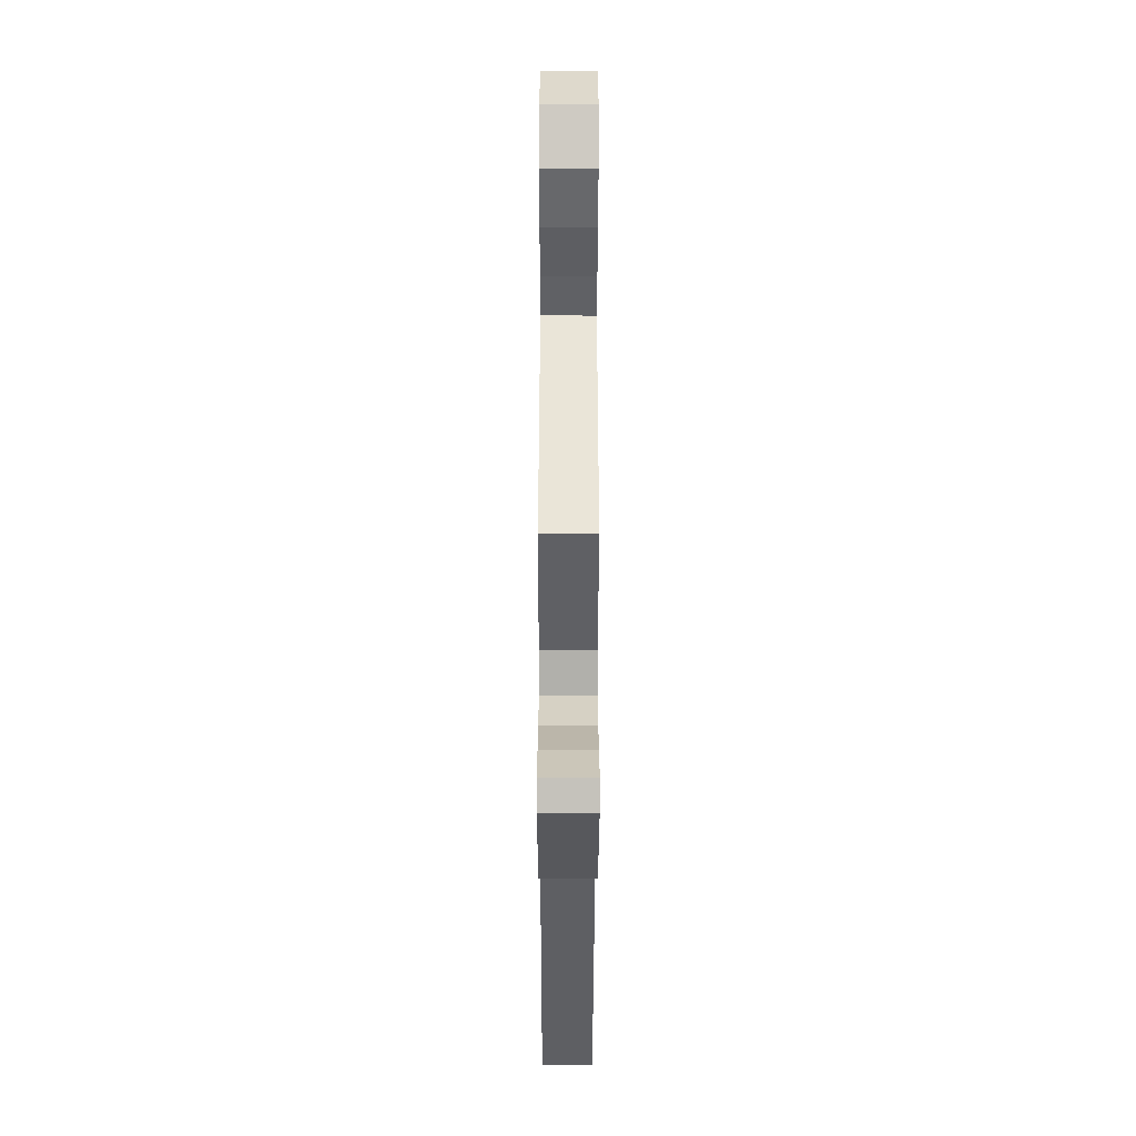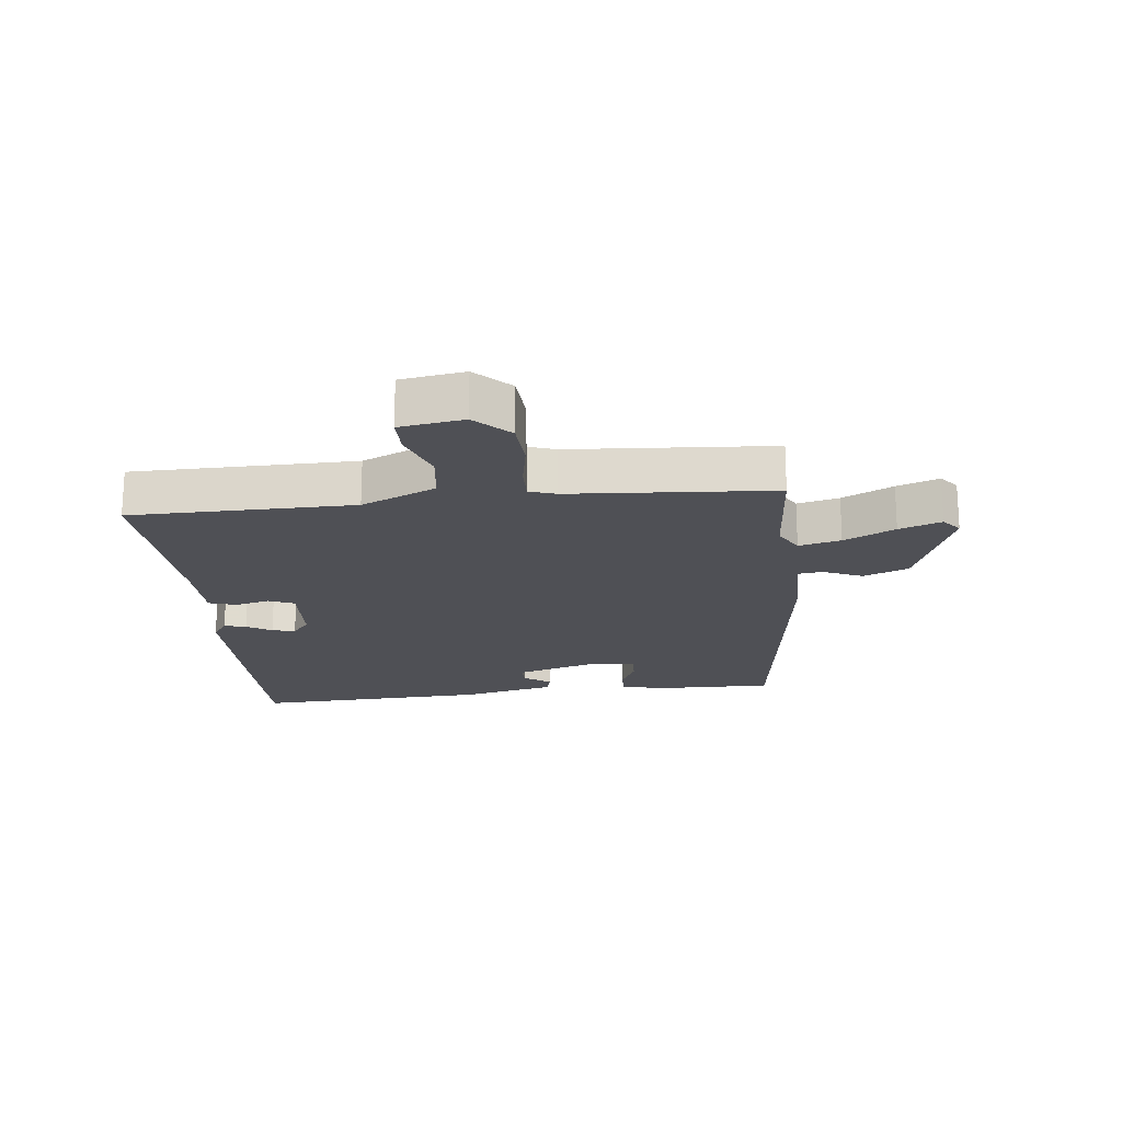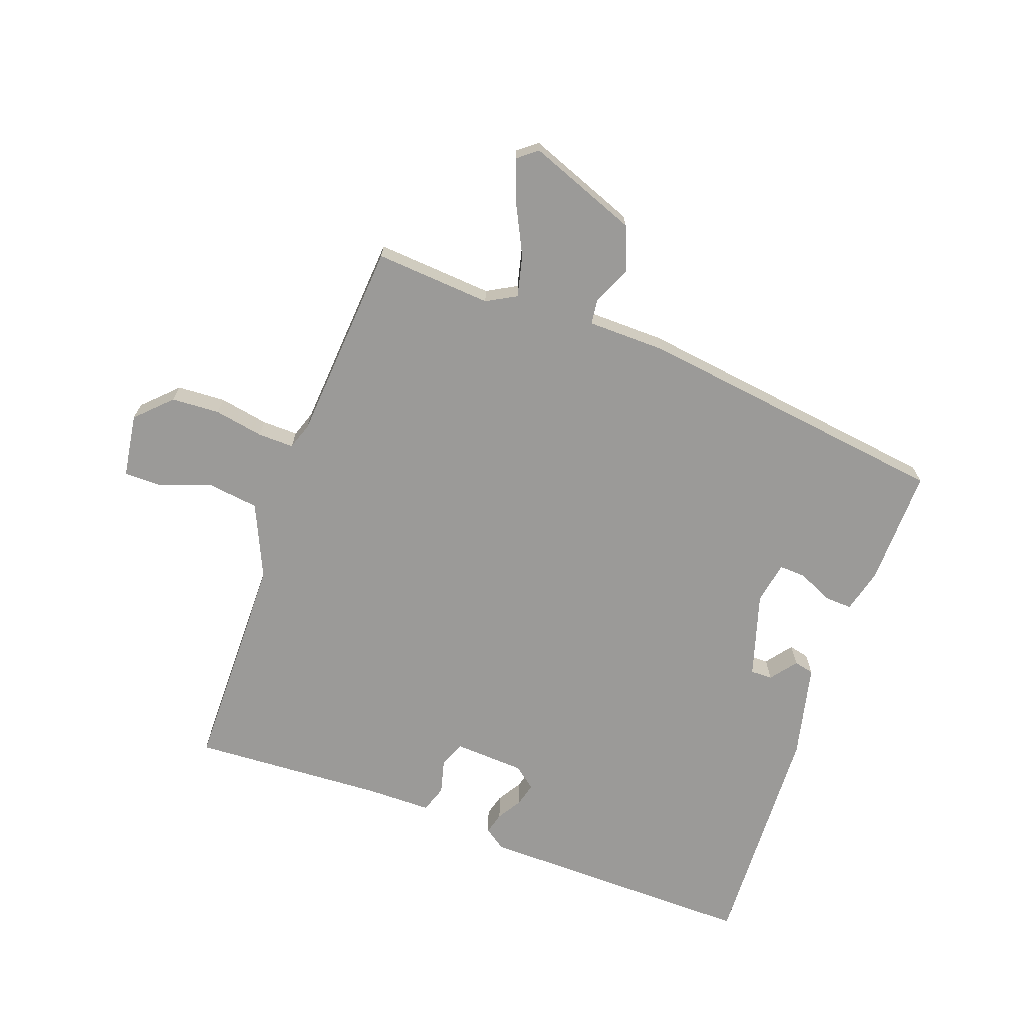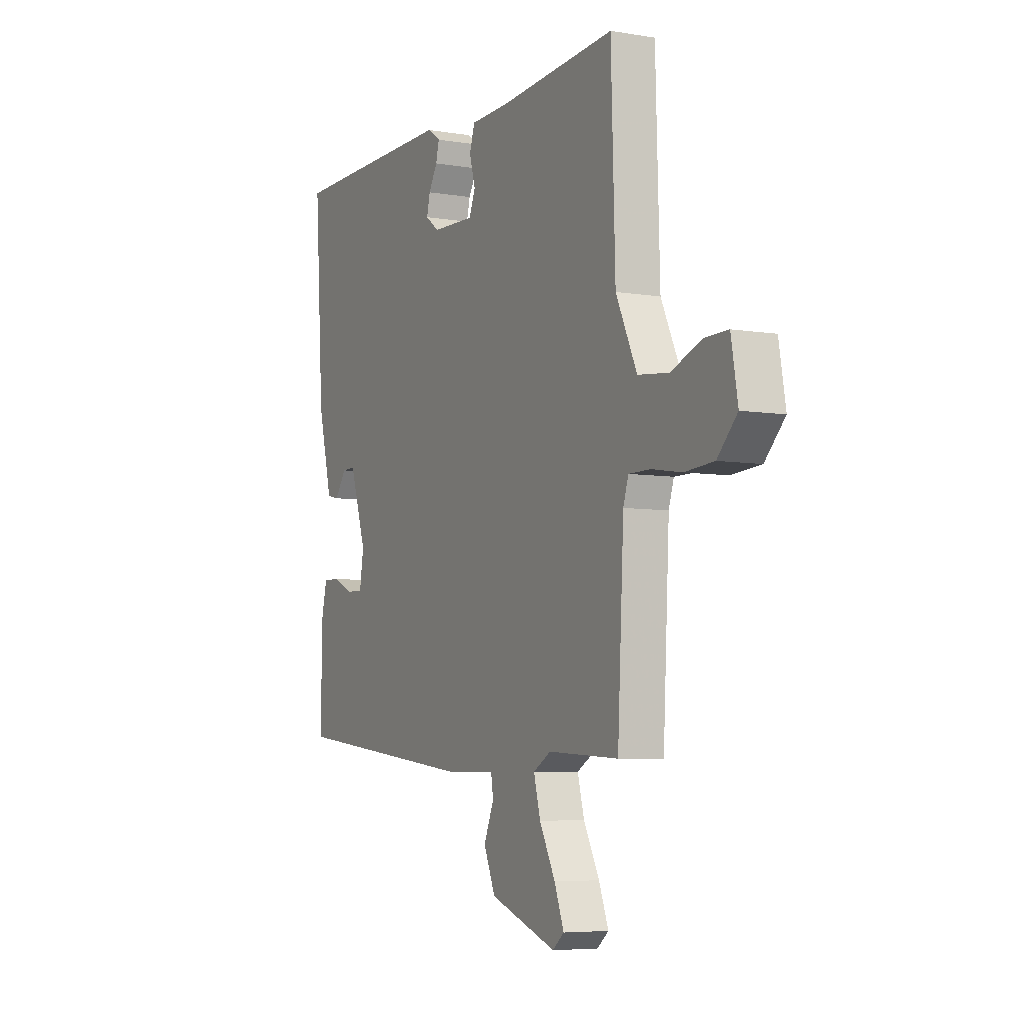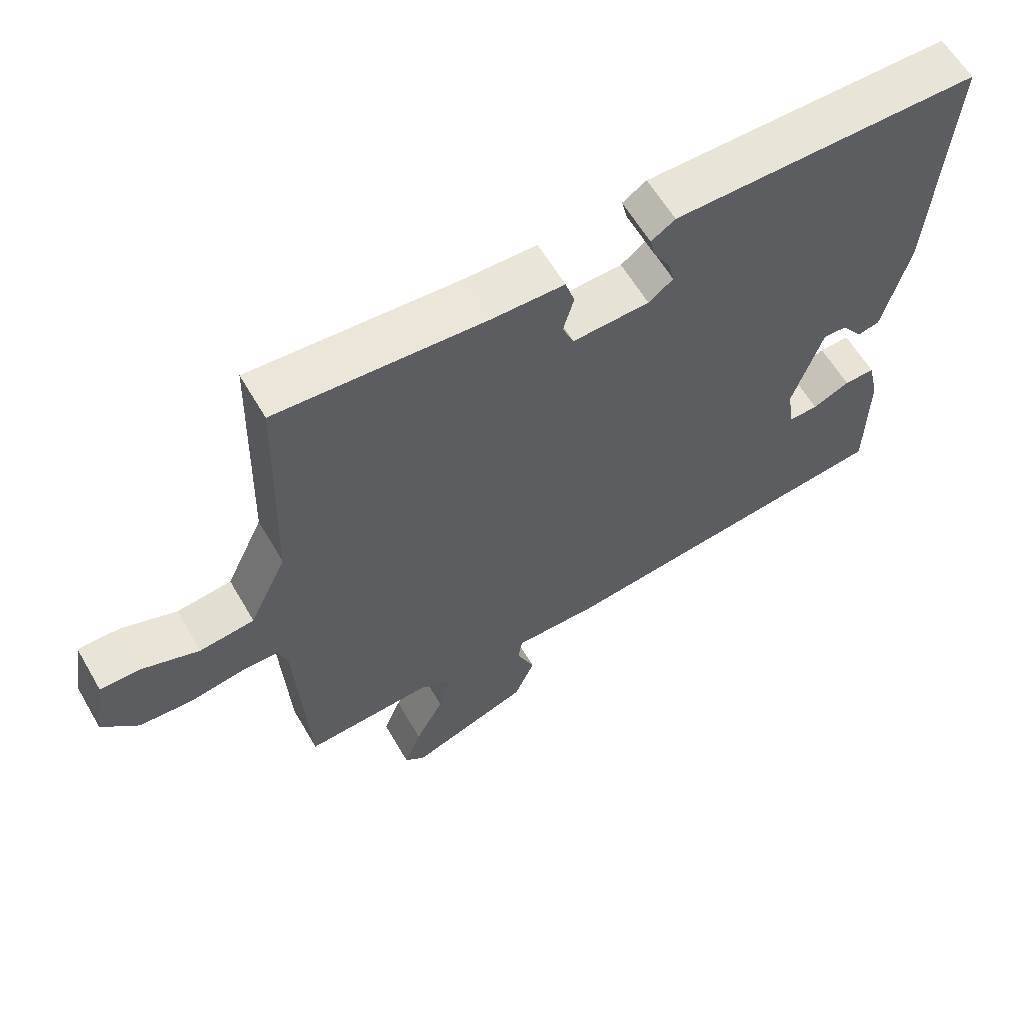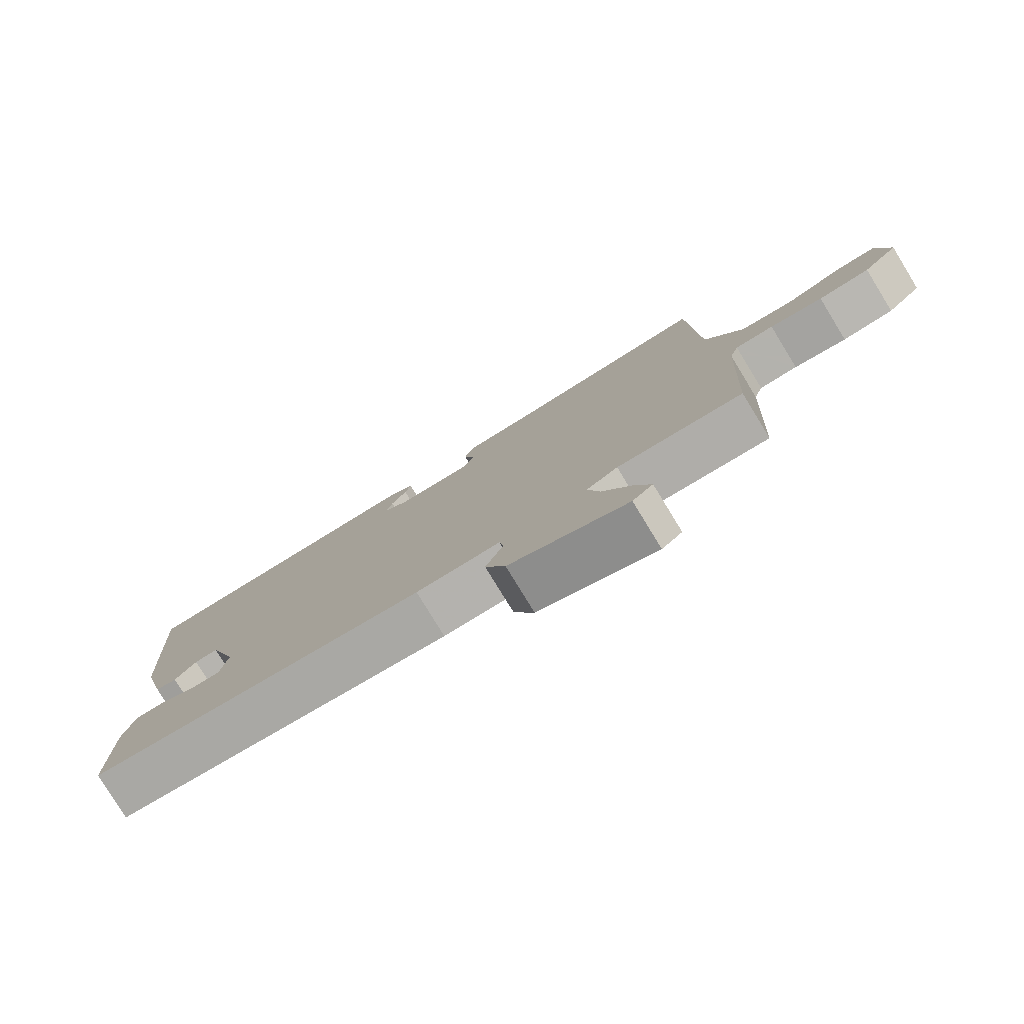
<metadata>
{"format":"obj","ext":"obj","renderer":"f3d","projection":"perspective","resolution":1024,"background":"white","views":[{"elev":-48.2,"azim":89.9,"up":"+Z"},{"elev":-19.3,"azim":95.3,"up":"+Y"},{"elev":-69.3,"azim":158.9,"up":"+Y"},{"elev":-5.9,"azim":63.0,"up":"+Z"},{"elev":61.2,"azim":149.8,"up":"+Z"},{"elev":-79.4,"azim":31.5,"up":"+Z"}]}
</metadata>
<code>
v -0.558 0.07 0.499
v -0.463 0.07 0.5
v -0.097 0.07 0.503
v -0.061 0.07 0.479
v -0.07 0.07 0.443
v -0.094 0.07 0.402
v -0.103 0.07 0.364
v -0.066 0.07 0.336
v 0.05 0.07 0.332
v 0.067 0.07 0.374
v 0.051 0.07 0.431
v 0.065 0.07 0.476
v 0.173 0.07 0.479
v 0.488 0.07 0.503
v 0.499 0.07 0.139
v 0.556 0.07 0.018
v 0.639 0.07 0.009
v 0.724 0.07 0.041
v 0.786 0.07 0.042
v 0.804 0.07 -0.062
v 0.75 0.07 -0.118
v 0.671 0.07 -0.124
v 0.59 0.07 -0.111
v 0.531 0.07 -0.111
v 0.517 0.07 -0.155
v 0.5 0.07 -0.486
v 0.308 0.07 -0.476
v 0.26 0.07 -0.504
v 0.278 0.07 -0.572
v 0.321 0.07 -0.654
v 0.347 0.07 -0.722
v 0.316 0.07 -0.748
v 0.135 0.07 -0.683
v 0.104 0.07 -0.61
v 0.131 0.07 -0.545
v 0.125 0.07 -0.505
v -0.004 0.07 -0.506
v -0.521 0.07 -0.448
v -0.522 0.07 -0.256
v -0.505 0.07 -0.183
v -0.459 0.07 -0.184
v -0.403 0.07 -0.209
v -0.359 0.07 -0.21
v -0.348 0.07 -0.14
v -0.393 0.07 -0.002
v -0.429 0.07 -0.003
v -0.461 0.07 -0.047
v -0.494 0.07 -0.04
v -0.533 0.07 0.114
v -0.558 0 0.499
v -0.463 0 0.5
v -0.097 0 0.503
v -0.061 0 0.479
v -0.07 0 0.443
v -0.094 0 0.402
v -0.103 0 0.364
v -0.066 0 0.336
v 0.05 0 0.332
v 0.067 0 0.374
v 0.051 0 0.431
v 0.065 0 0.476
v 0.173 0 0.479
v 0.488 0 0.503
v 0.499 0 0.139
v 0.556 0 0.018
v 0.639 0 0.009
v 0.724 0 0.041
v 0.786 0 0.042
v 0.804 0 -0.062
v 0.75 0 -0.118
v 0.671 0 -0.124
v 0.59 0 -0.111
v 0.531 0 -0.111
v 0.517 0 -0.155
v 0.5 0 -0.486
v 0.308 0 -0.476
v 0.26 0 -0.504
v 0.278 0 -0.572
v 0.321 0 -0.654
v 0.347 0 -0.722
v 0.316 0 -0.748
v 0.135 0 -0.683
v 0.104 0 -0.61
v 0.131 0 -0.545
v 0.125 0 -0.505
v -0.004 0 -0.506
v -0.521 0 -0.448
v -0.522 0 -0.256
v -0.505 0 -0.183
v -0.459 0 -0.184
v -0.403 0 -0.209
v -0.359 0 -0.21
v -0.348 0 -0.14
v -0.393 0 -0.002
v -0.429 0 -0.003
v -0.461 0 -0.047
v -0.494 0 -0.04
v -0.533 0 0.114
f 1 2 3
f 49 1 3
f 48 49 3
f 47 48 3
f 46 47 3
f 4 5 6
f 3 4 6
f 46 3 6
f 45 46 6
f 44 45 6 7
f 43 44 7 8
f 40 41 42
f 39 40 42
f 38 39 42
f 37 38 42
f 36 37 42
f 36 42 43
f 33 34 35
f 32 33 35
f 31 32 35
f 30 31 35
f 29 30 35
f 28 29 35 36
f 43 8 9
f 36 43 9
f 28 36 9
f 27 28 9
f 21 22 23
f 20 21 23
f 19 20 23
f 18 19 23
f 17 18 23
f 16 17 23 24
f 15 16 24 25
f 13 14 15
f 25 26 27
f 15 25 27
f 13 15 27
f 12 13 27
f 11 12 27
f 10 11 27
f 9 10 27
f 52 51 50
f 52 50 98
f 52 98 97
f 52 97 96
f 52 96 95
f 55 54 53
f 55 53 52
f 55 52 95
f 55 95 94
f 56 55 94 93
f 57 56 93 92
f 91 90 89
f 91 89 88
f 91 88 87
f 91 87 86
f 91 86 85
f 92 91 85
f 84 83 82
f 84 82 81
f 84 81 80
f 84 80 79
f 84 79 78
f 85 84 78 77
f 58 57 92
f 58 92 85
f 58 85 77
f 58 77 76
f 72 71 70
f 72 70 69
f 72 69 68
f 72 68 67
f 72 67 66
f 73 72 66 65
f 74 73 65 64
f 64 63 62
f 76 75 74
f 76 74 64
f 76 64 62
f 76 62 61
f 76 61 60
f 76 60 59
f 76 59 58
f 1 50 51 2
f 2 51 52 3
f 3 52 53 4
f 4 53 54 5
f 5 54 55 6
f 6 55 56 7
f 7 56 57 8
f 8 57 58 9
f 9 58 59 10
f 10 59 60 11
f 11 60 61 12
f 12 61 62 13
f 13 62 63 14
f 14 63 64 15
f 15 64 65 16
f 16 65 66 17
f 17 66 67 18
f 18 67 68 19
f 19 68 69 20
f 20 69 70 21
f 21 70 71 22
f 22 71 72 23
f 23 72 73 24
f 24 73 74 25
f 25 74 75 26
f 26 75 76 27
f 27 76 77 28
f 28 77 78 29
f 29 78 79 30
f 30 79 80 31
f 31 80 81 32
f 32 81 82 33
f 33 82 83 34
f 34 83 84 35
f 35 84 85 36
f 36 85 86 37
f 37 86 87 38
f 38 87 88 39
f 39 88 89 40
f 40 89 90 41
f 41 90 91 42
f 42 91 92 43
f 43 92 93 44
f 44 93 94 45
f 45 94 95 46
f 46 95 96 47
f 47 96 97 48
f 48 97 98 49
f 49 98 50 1

</code>
